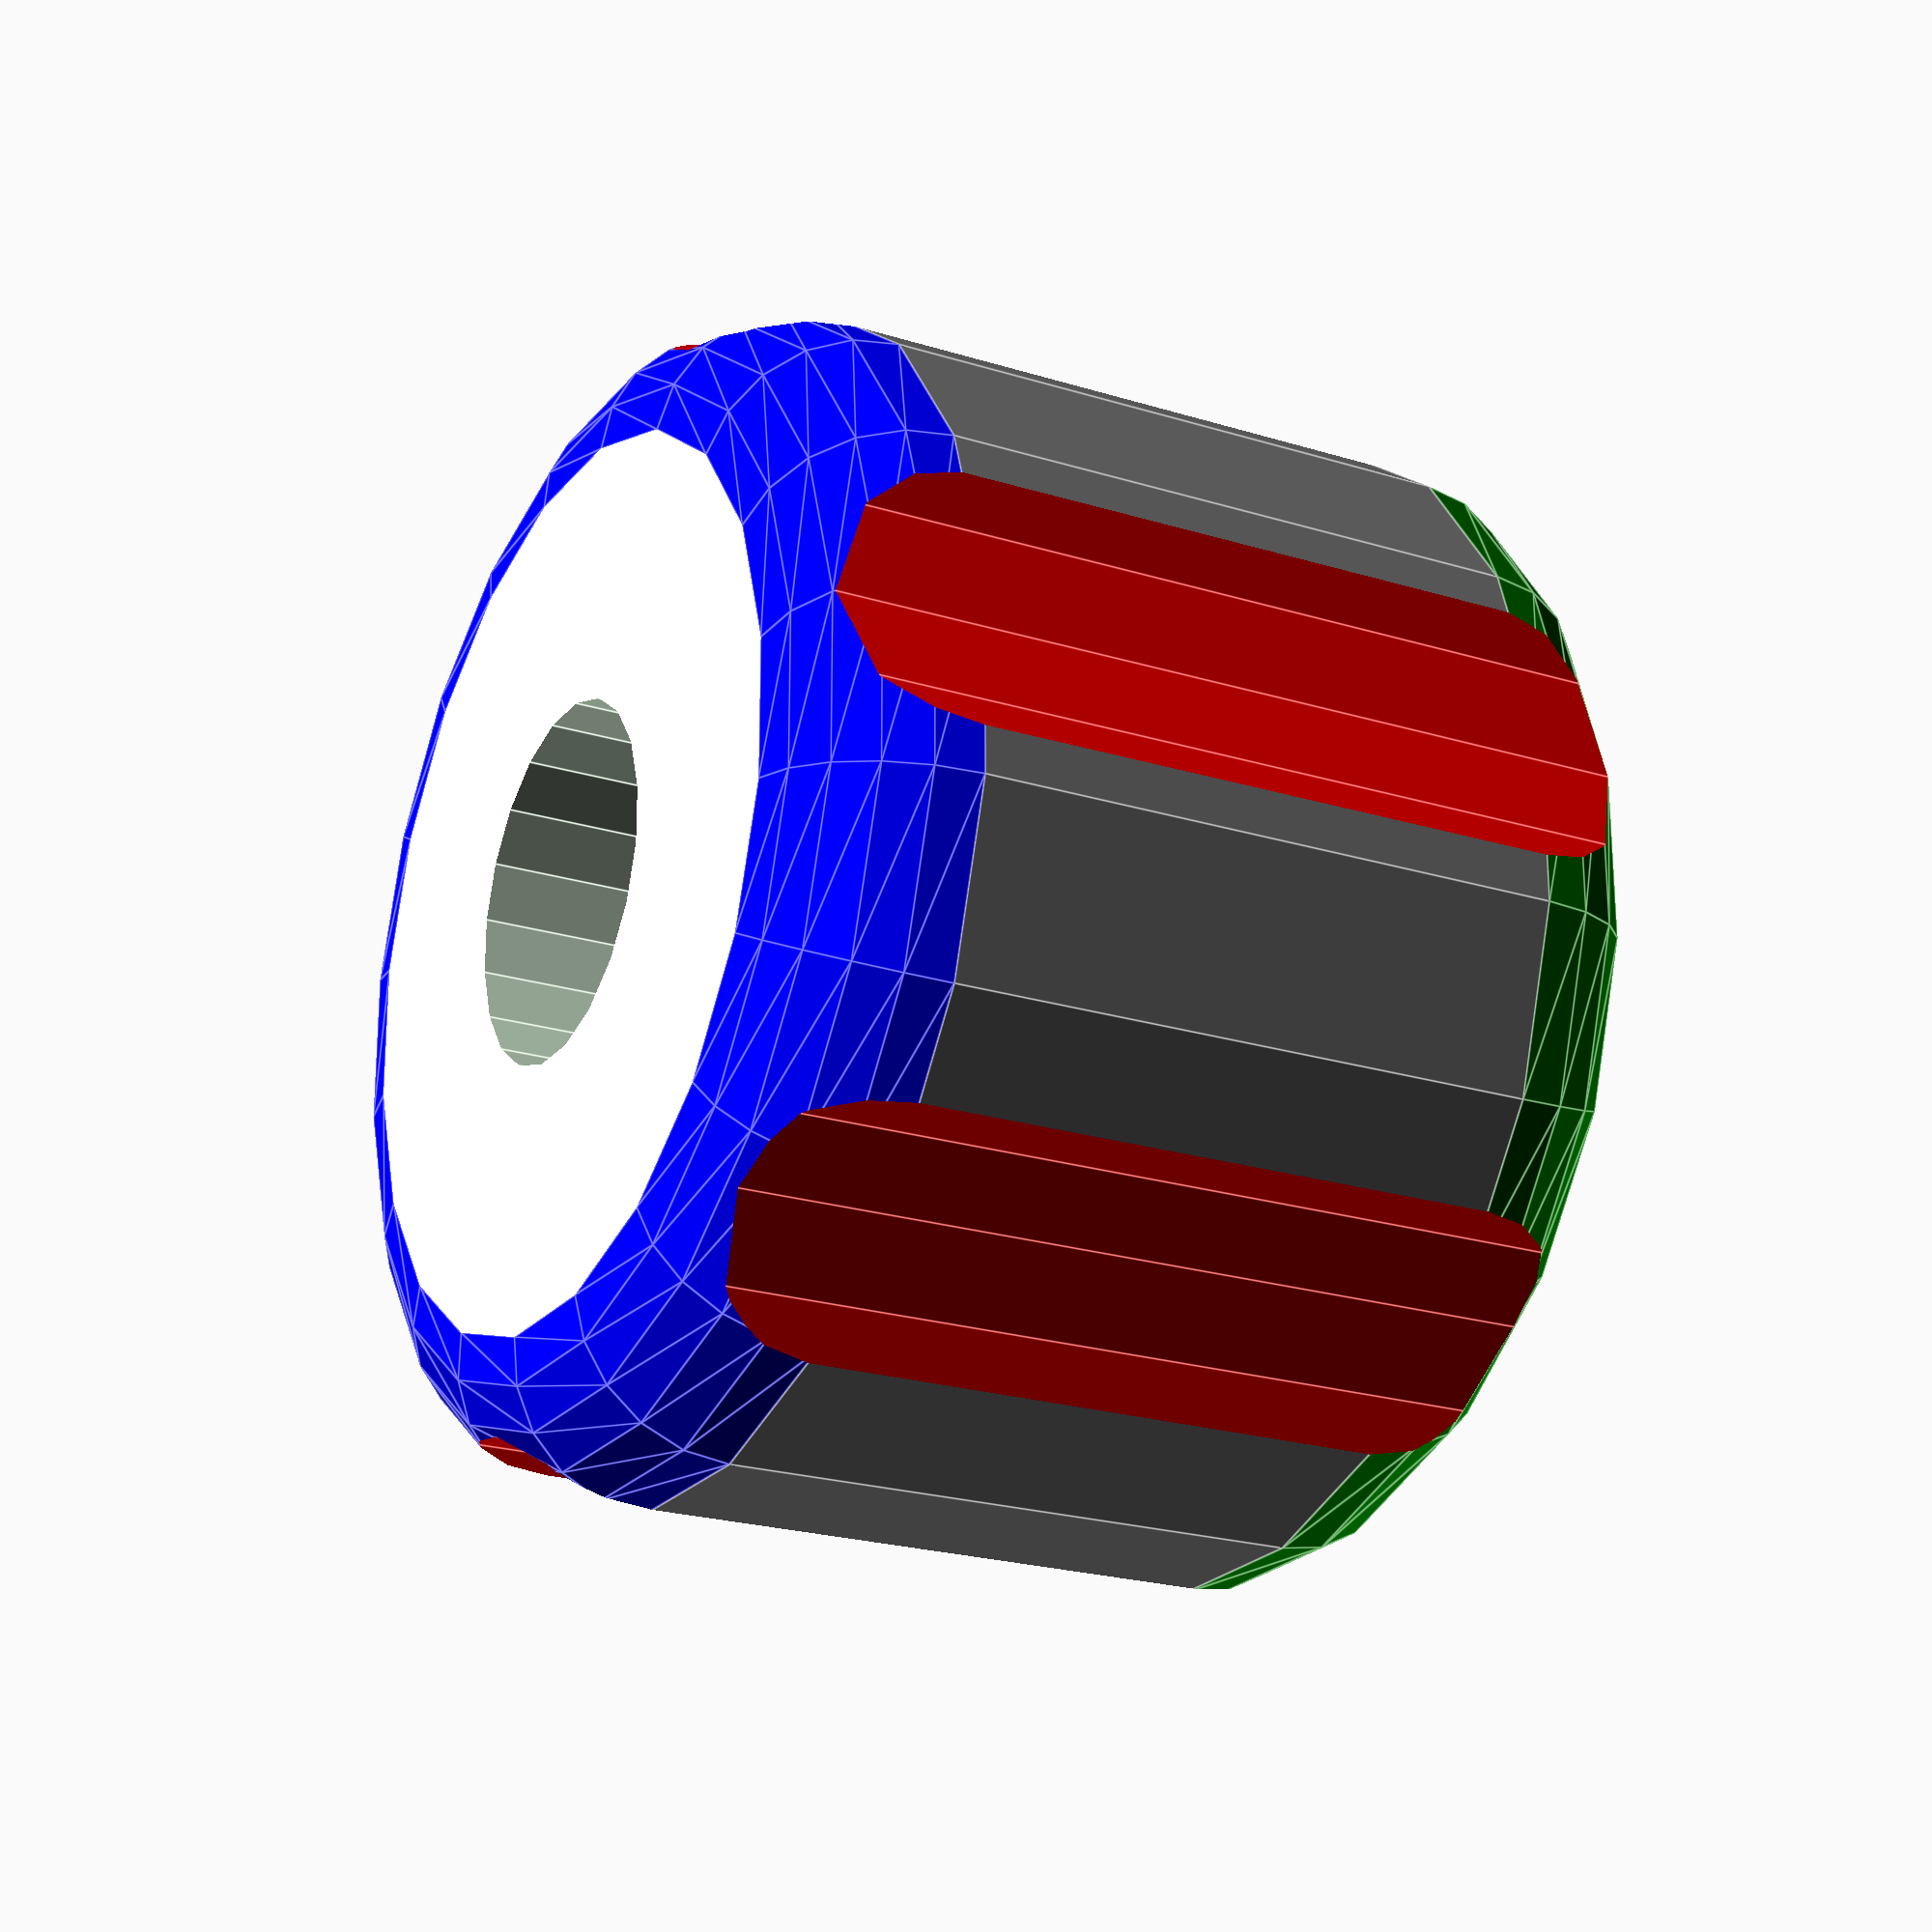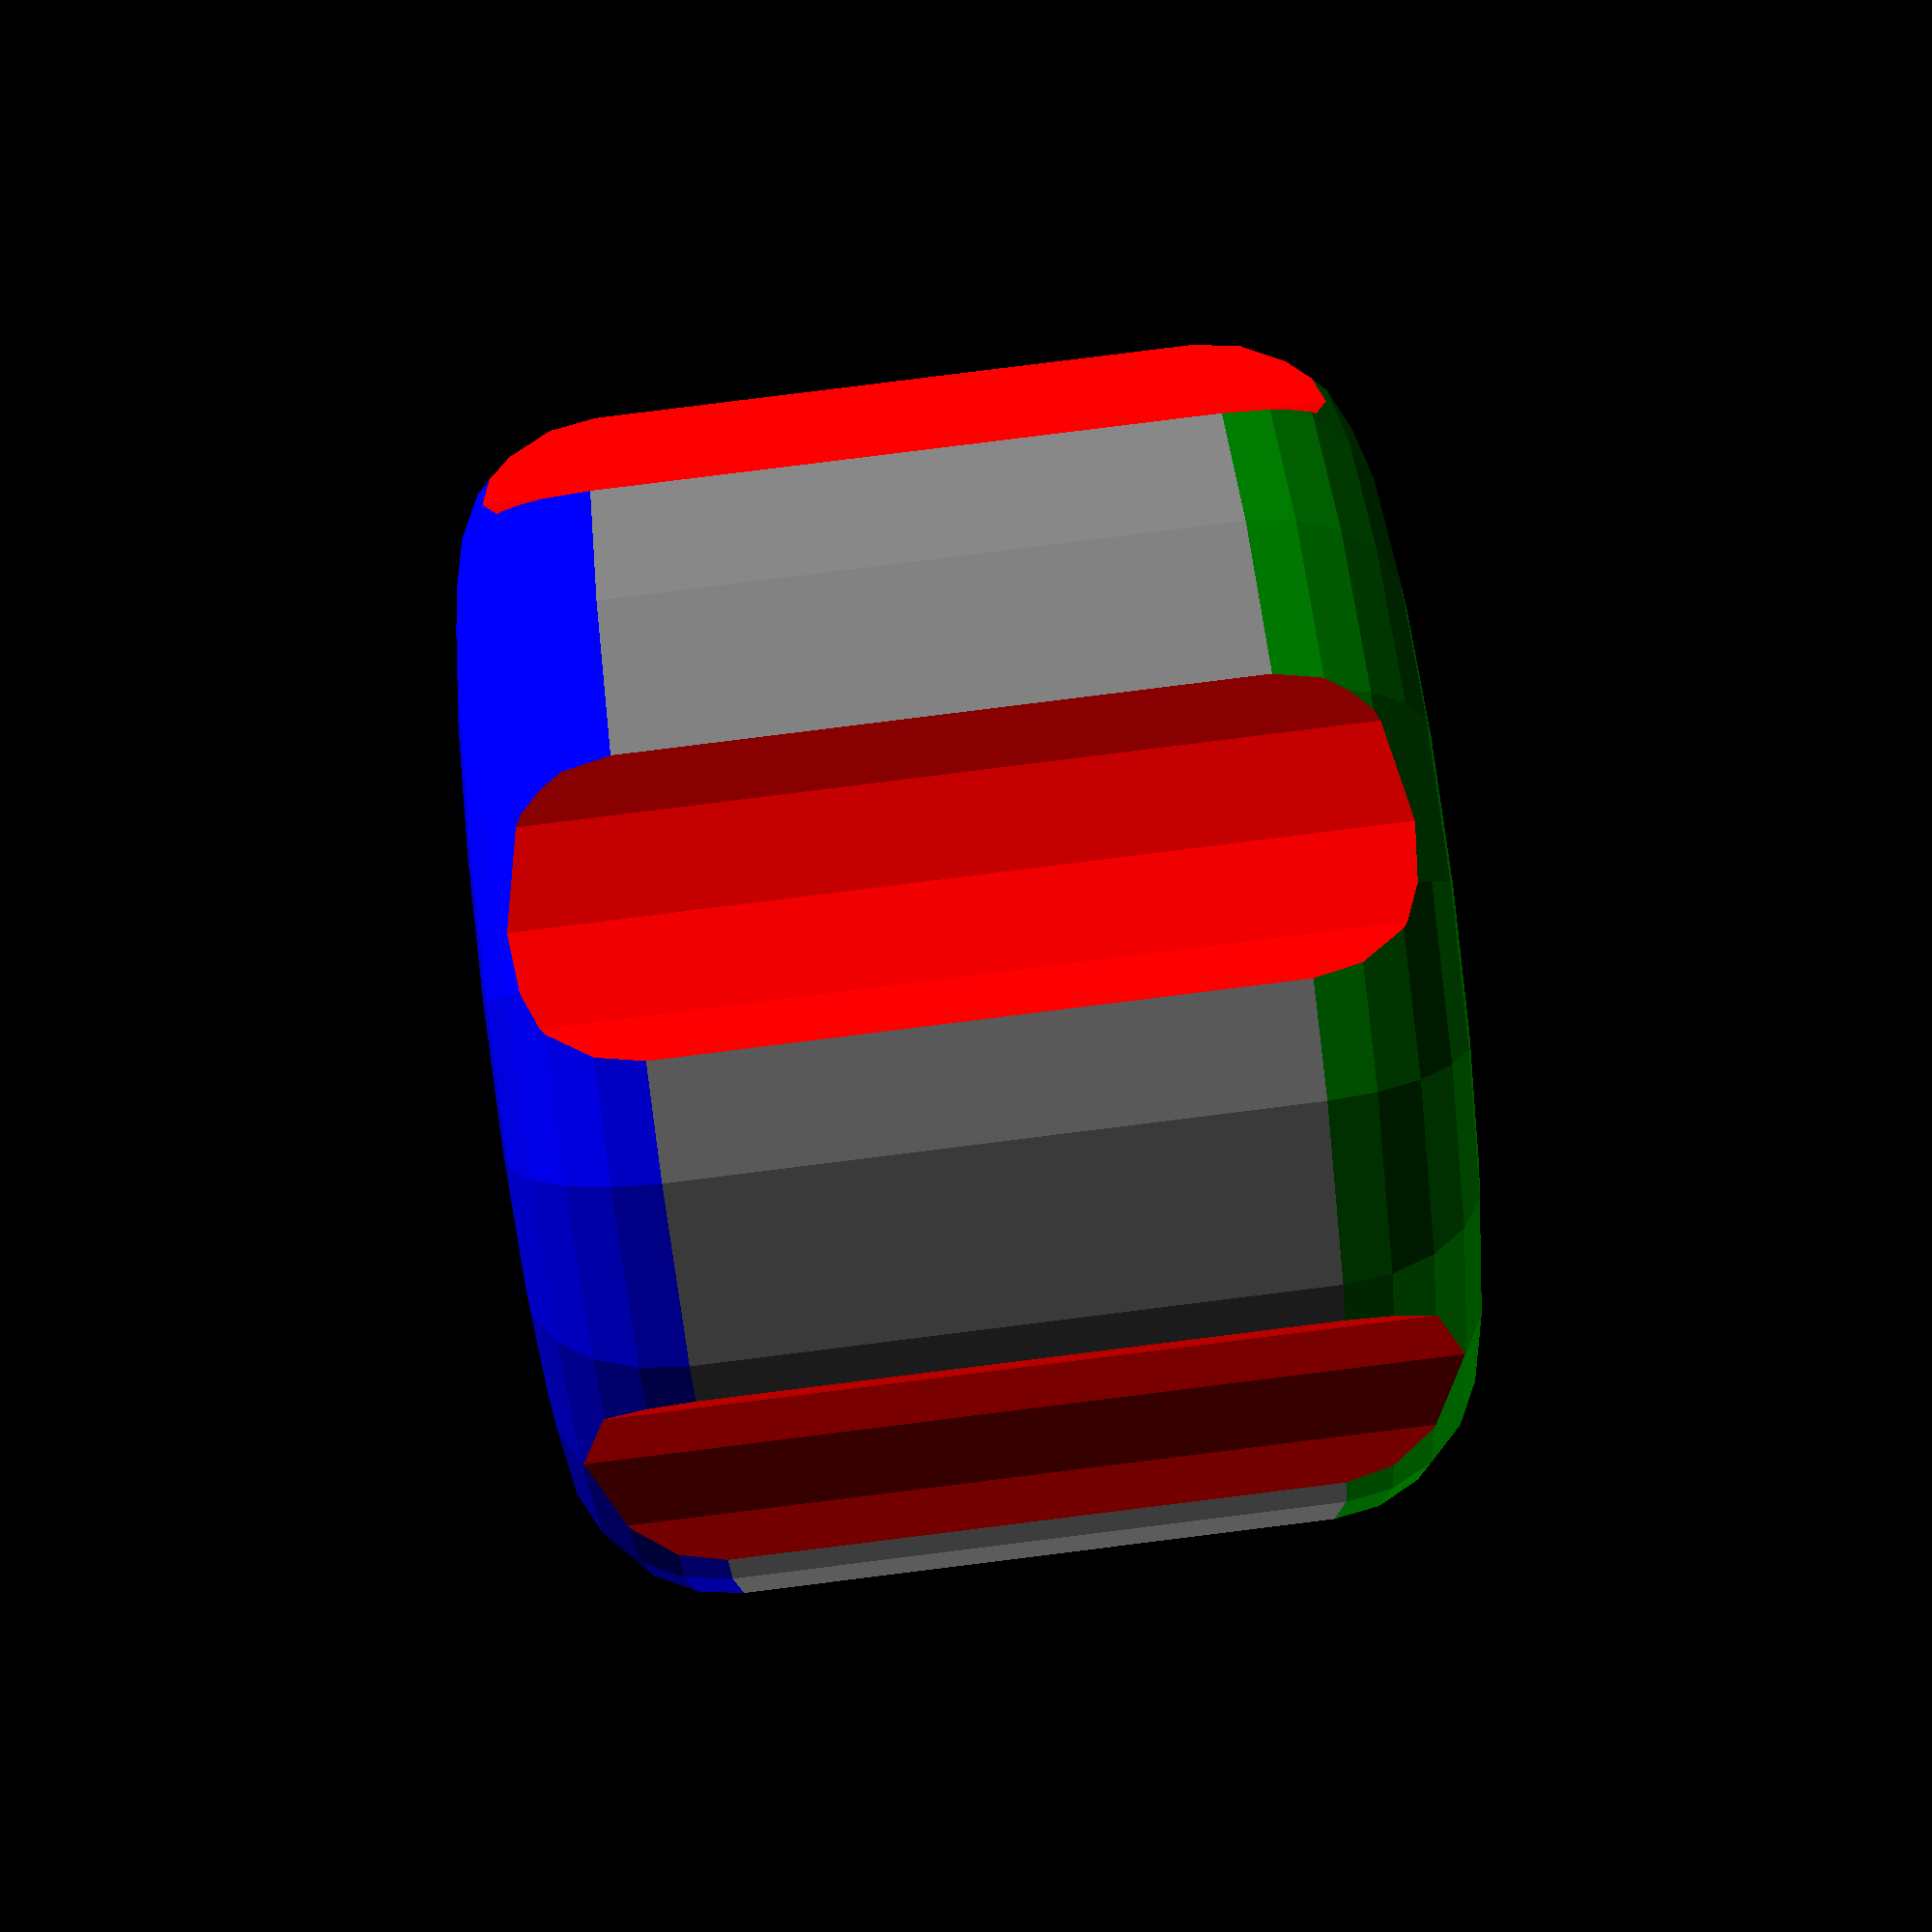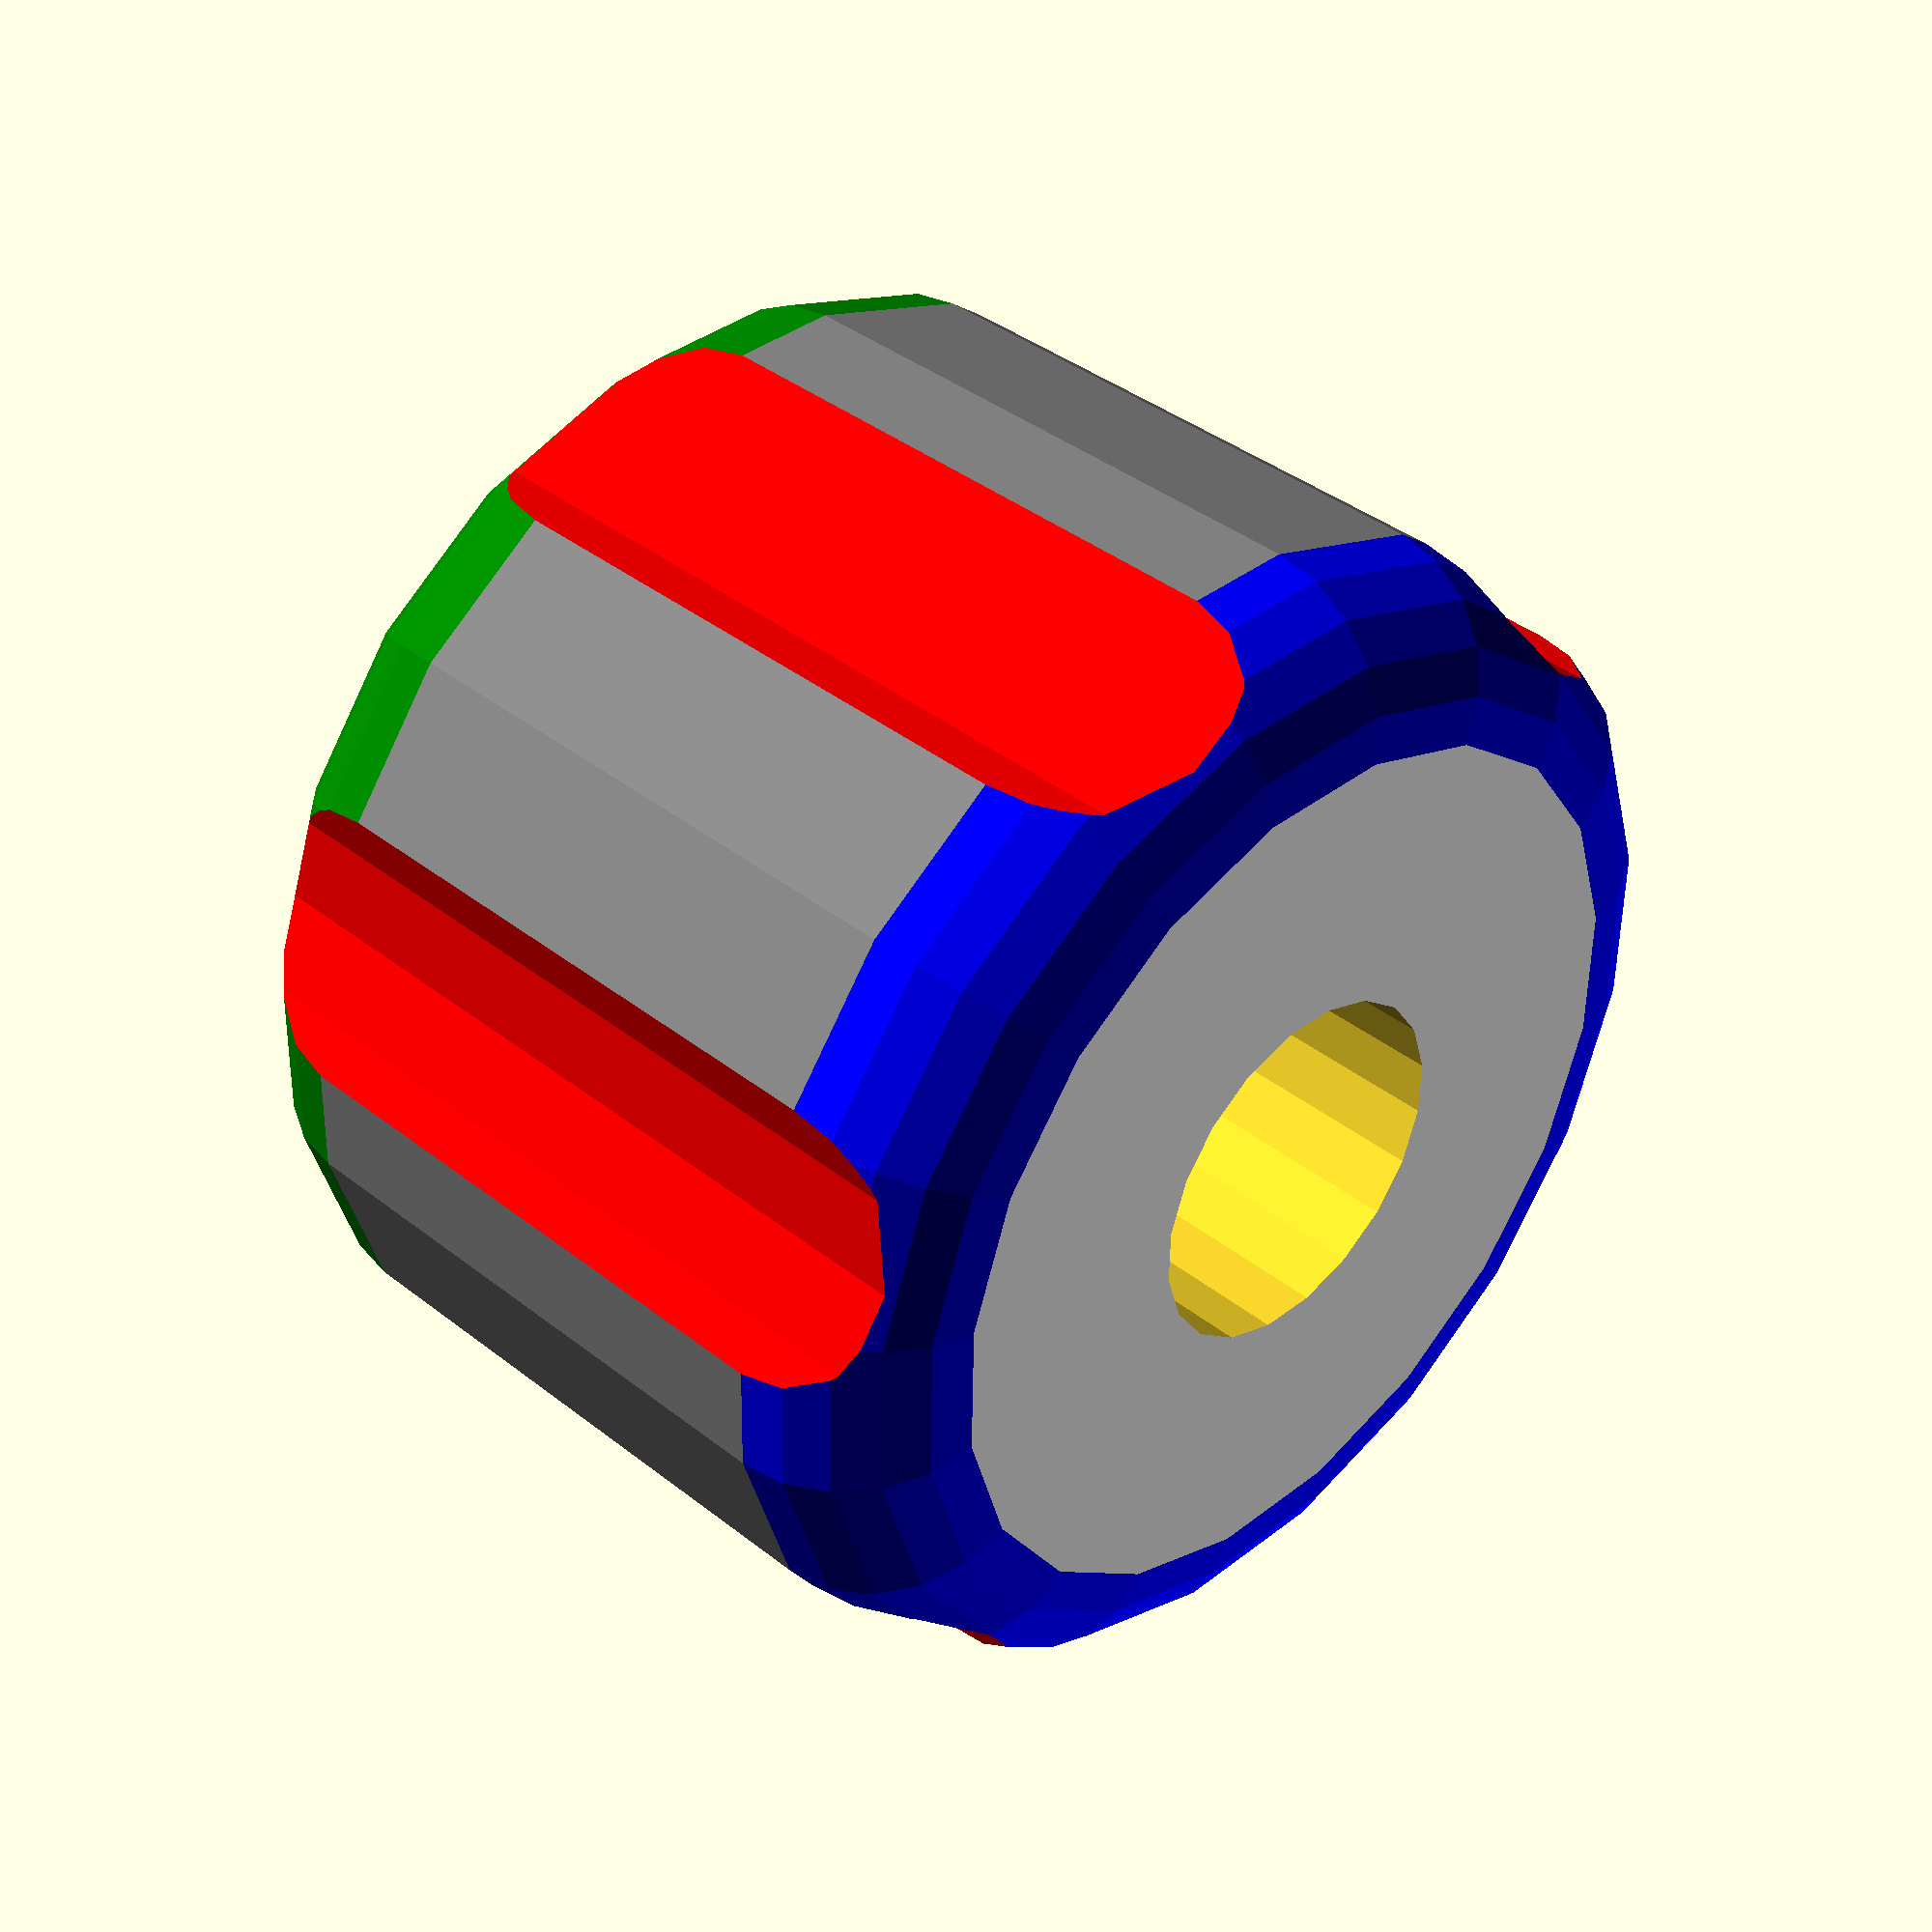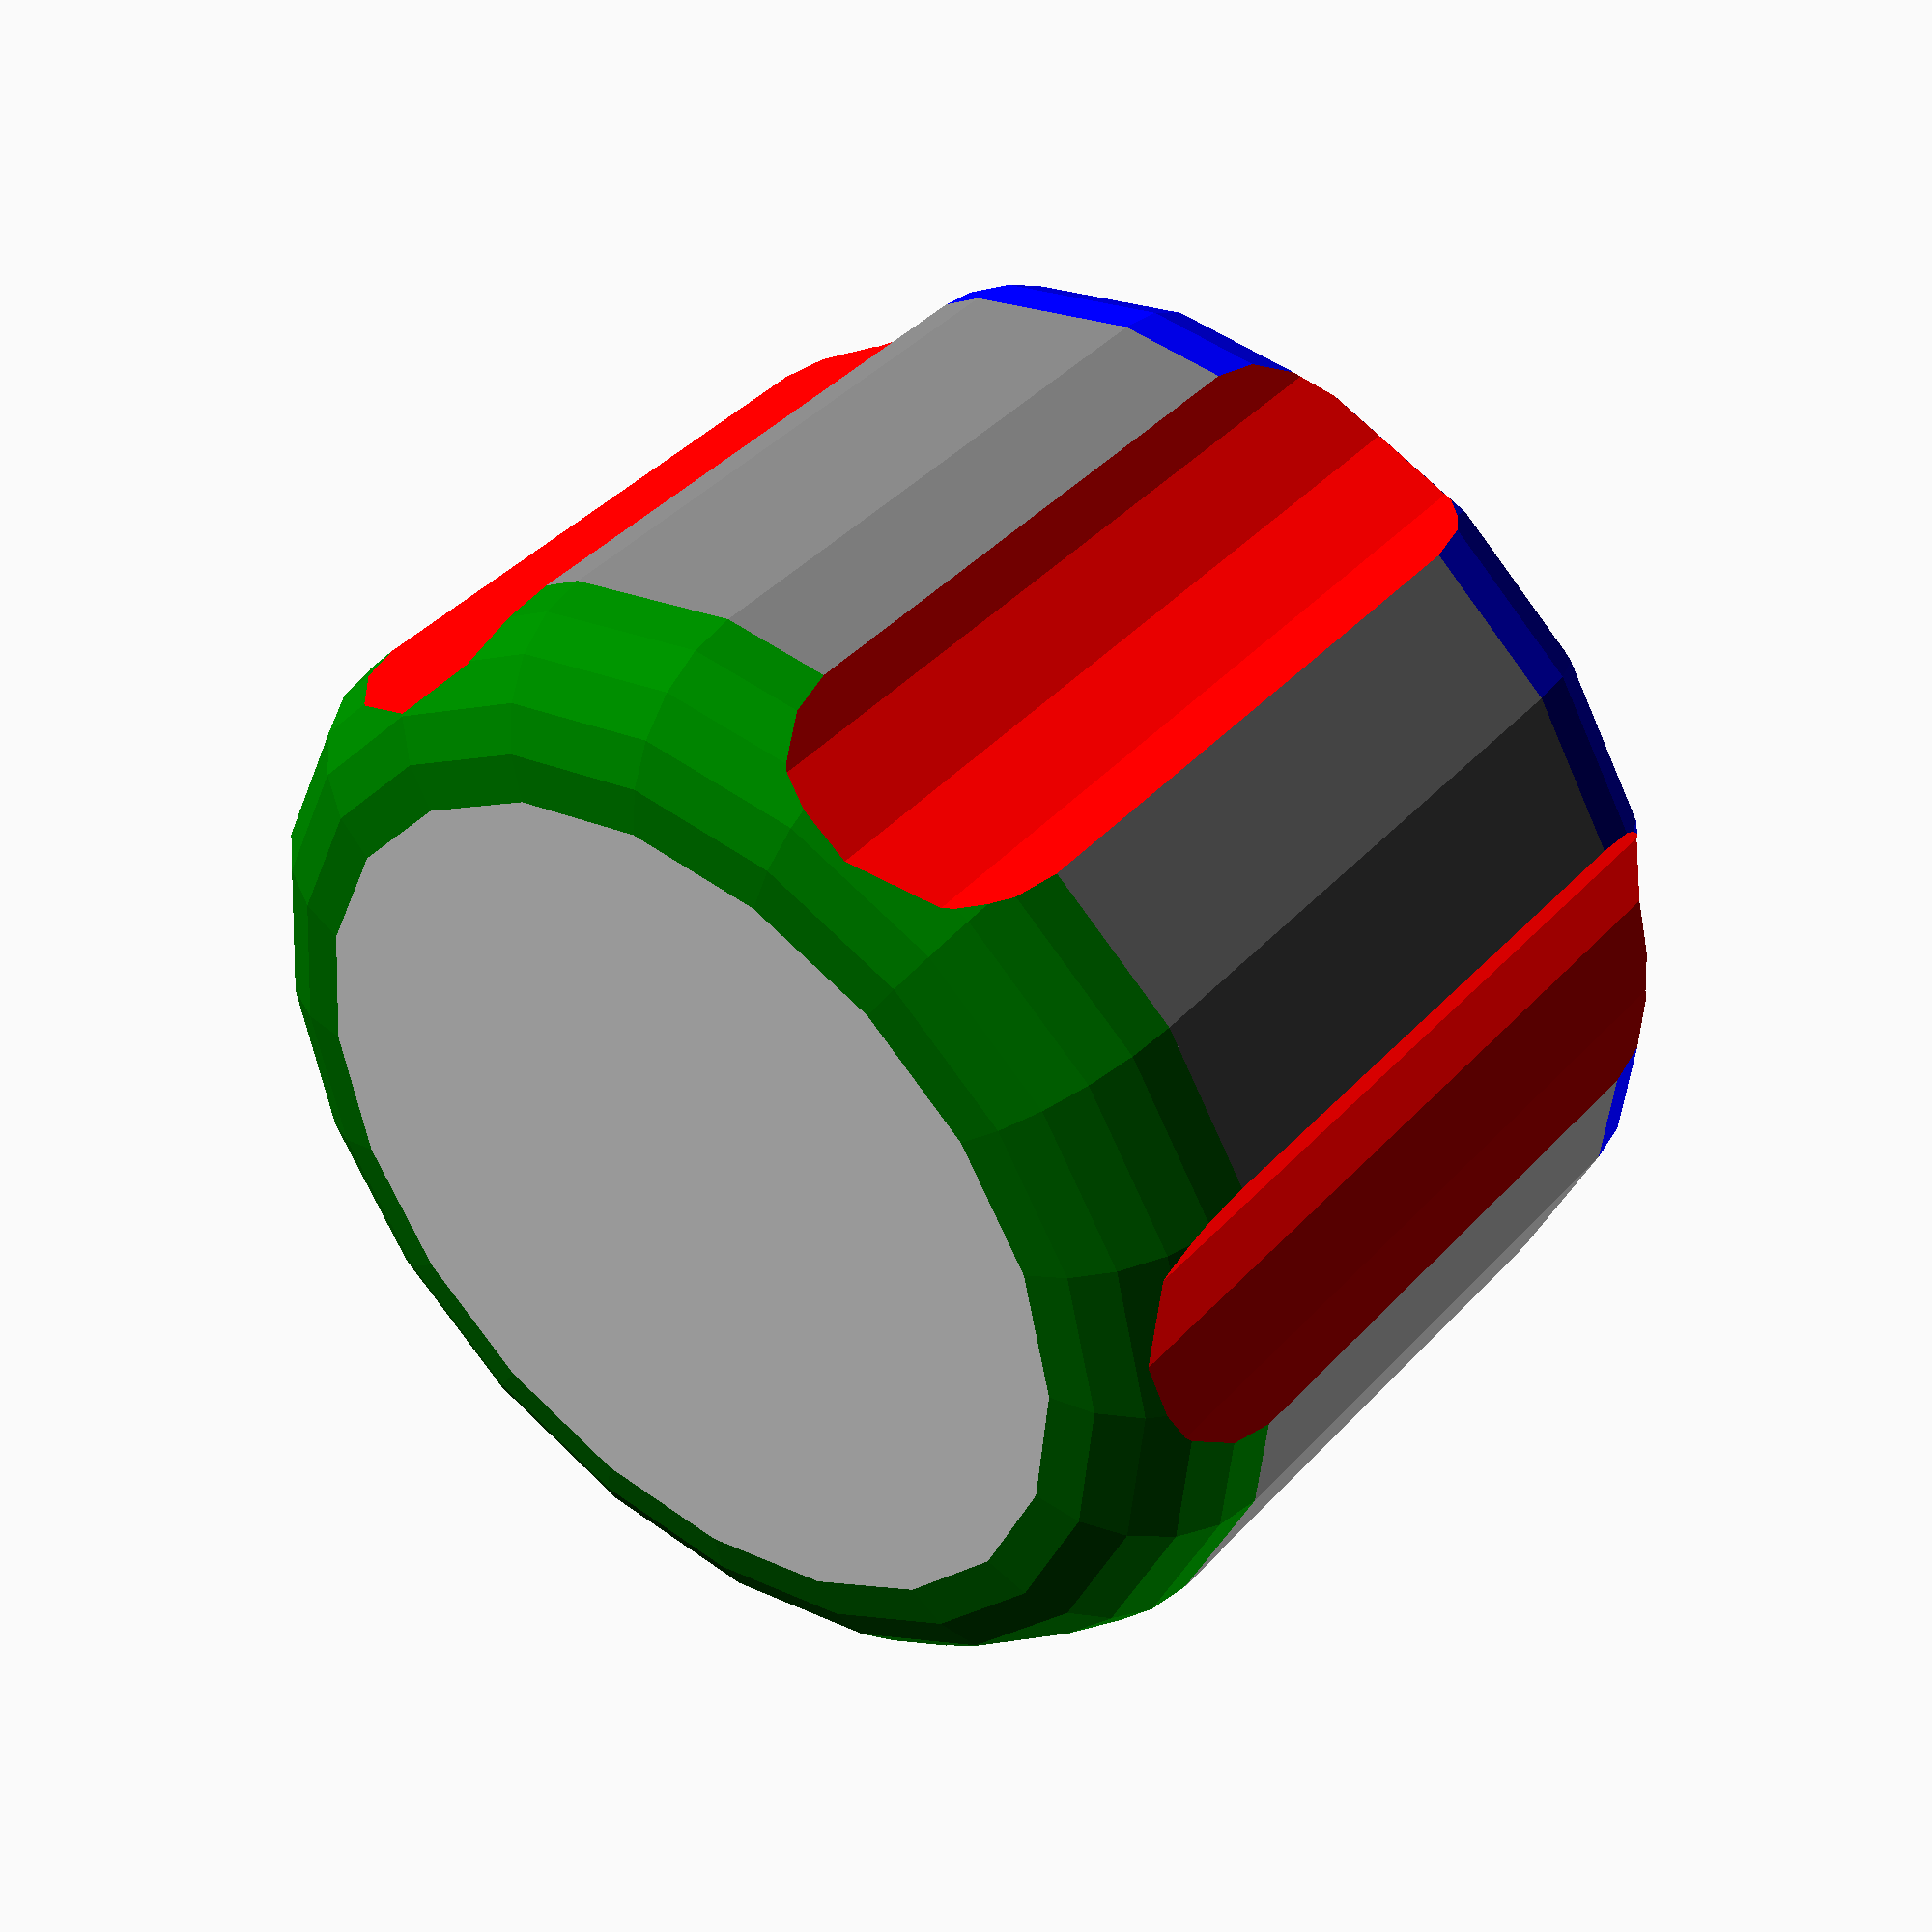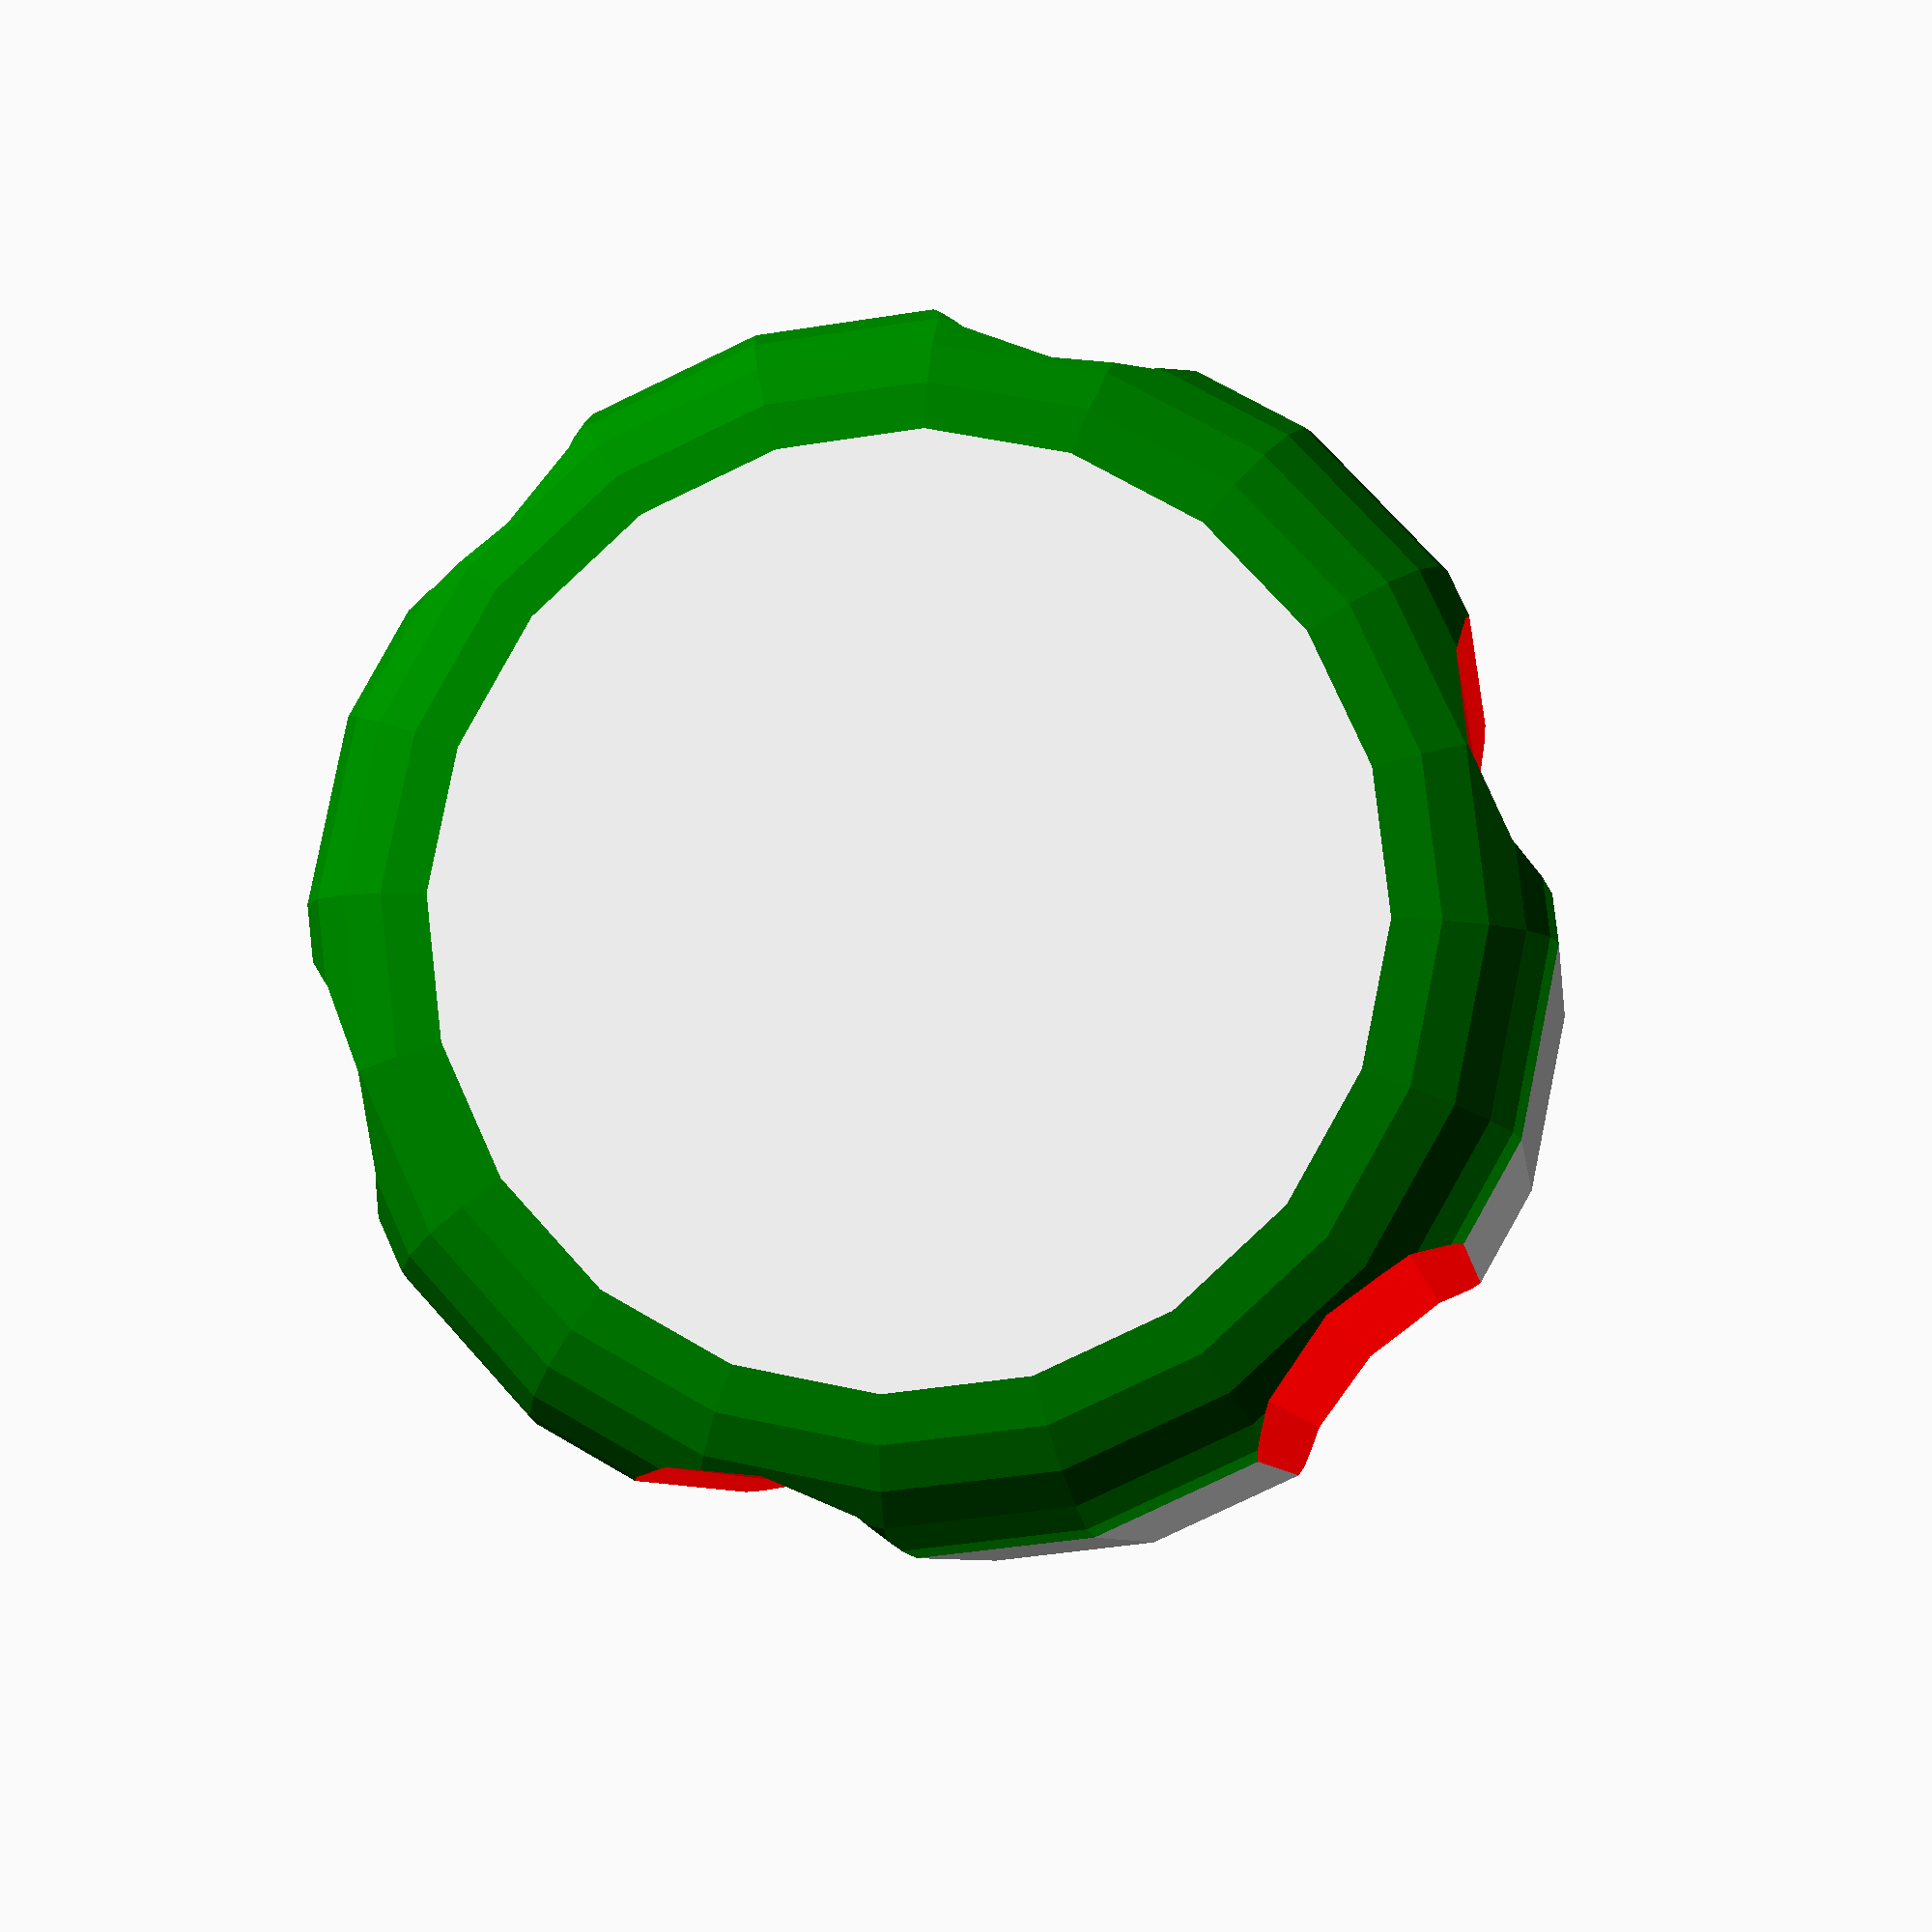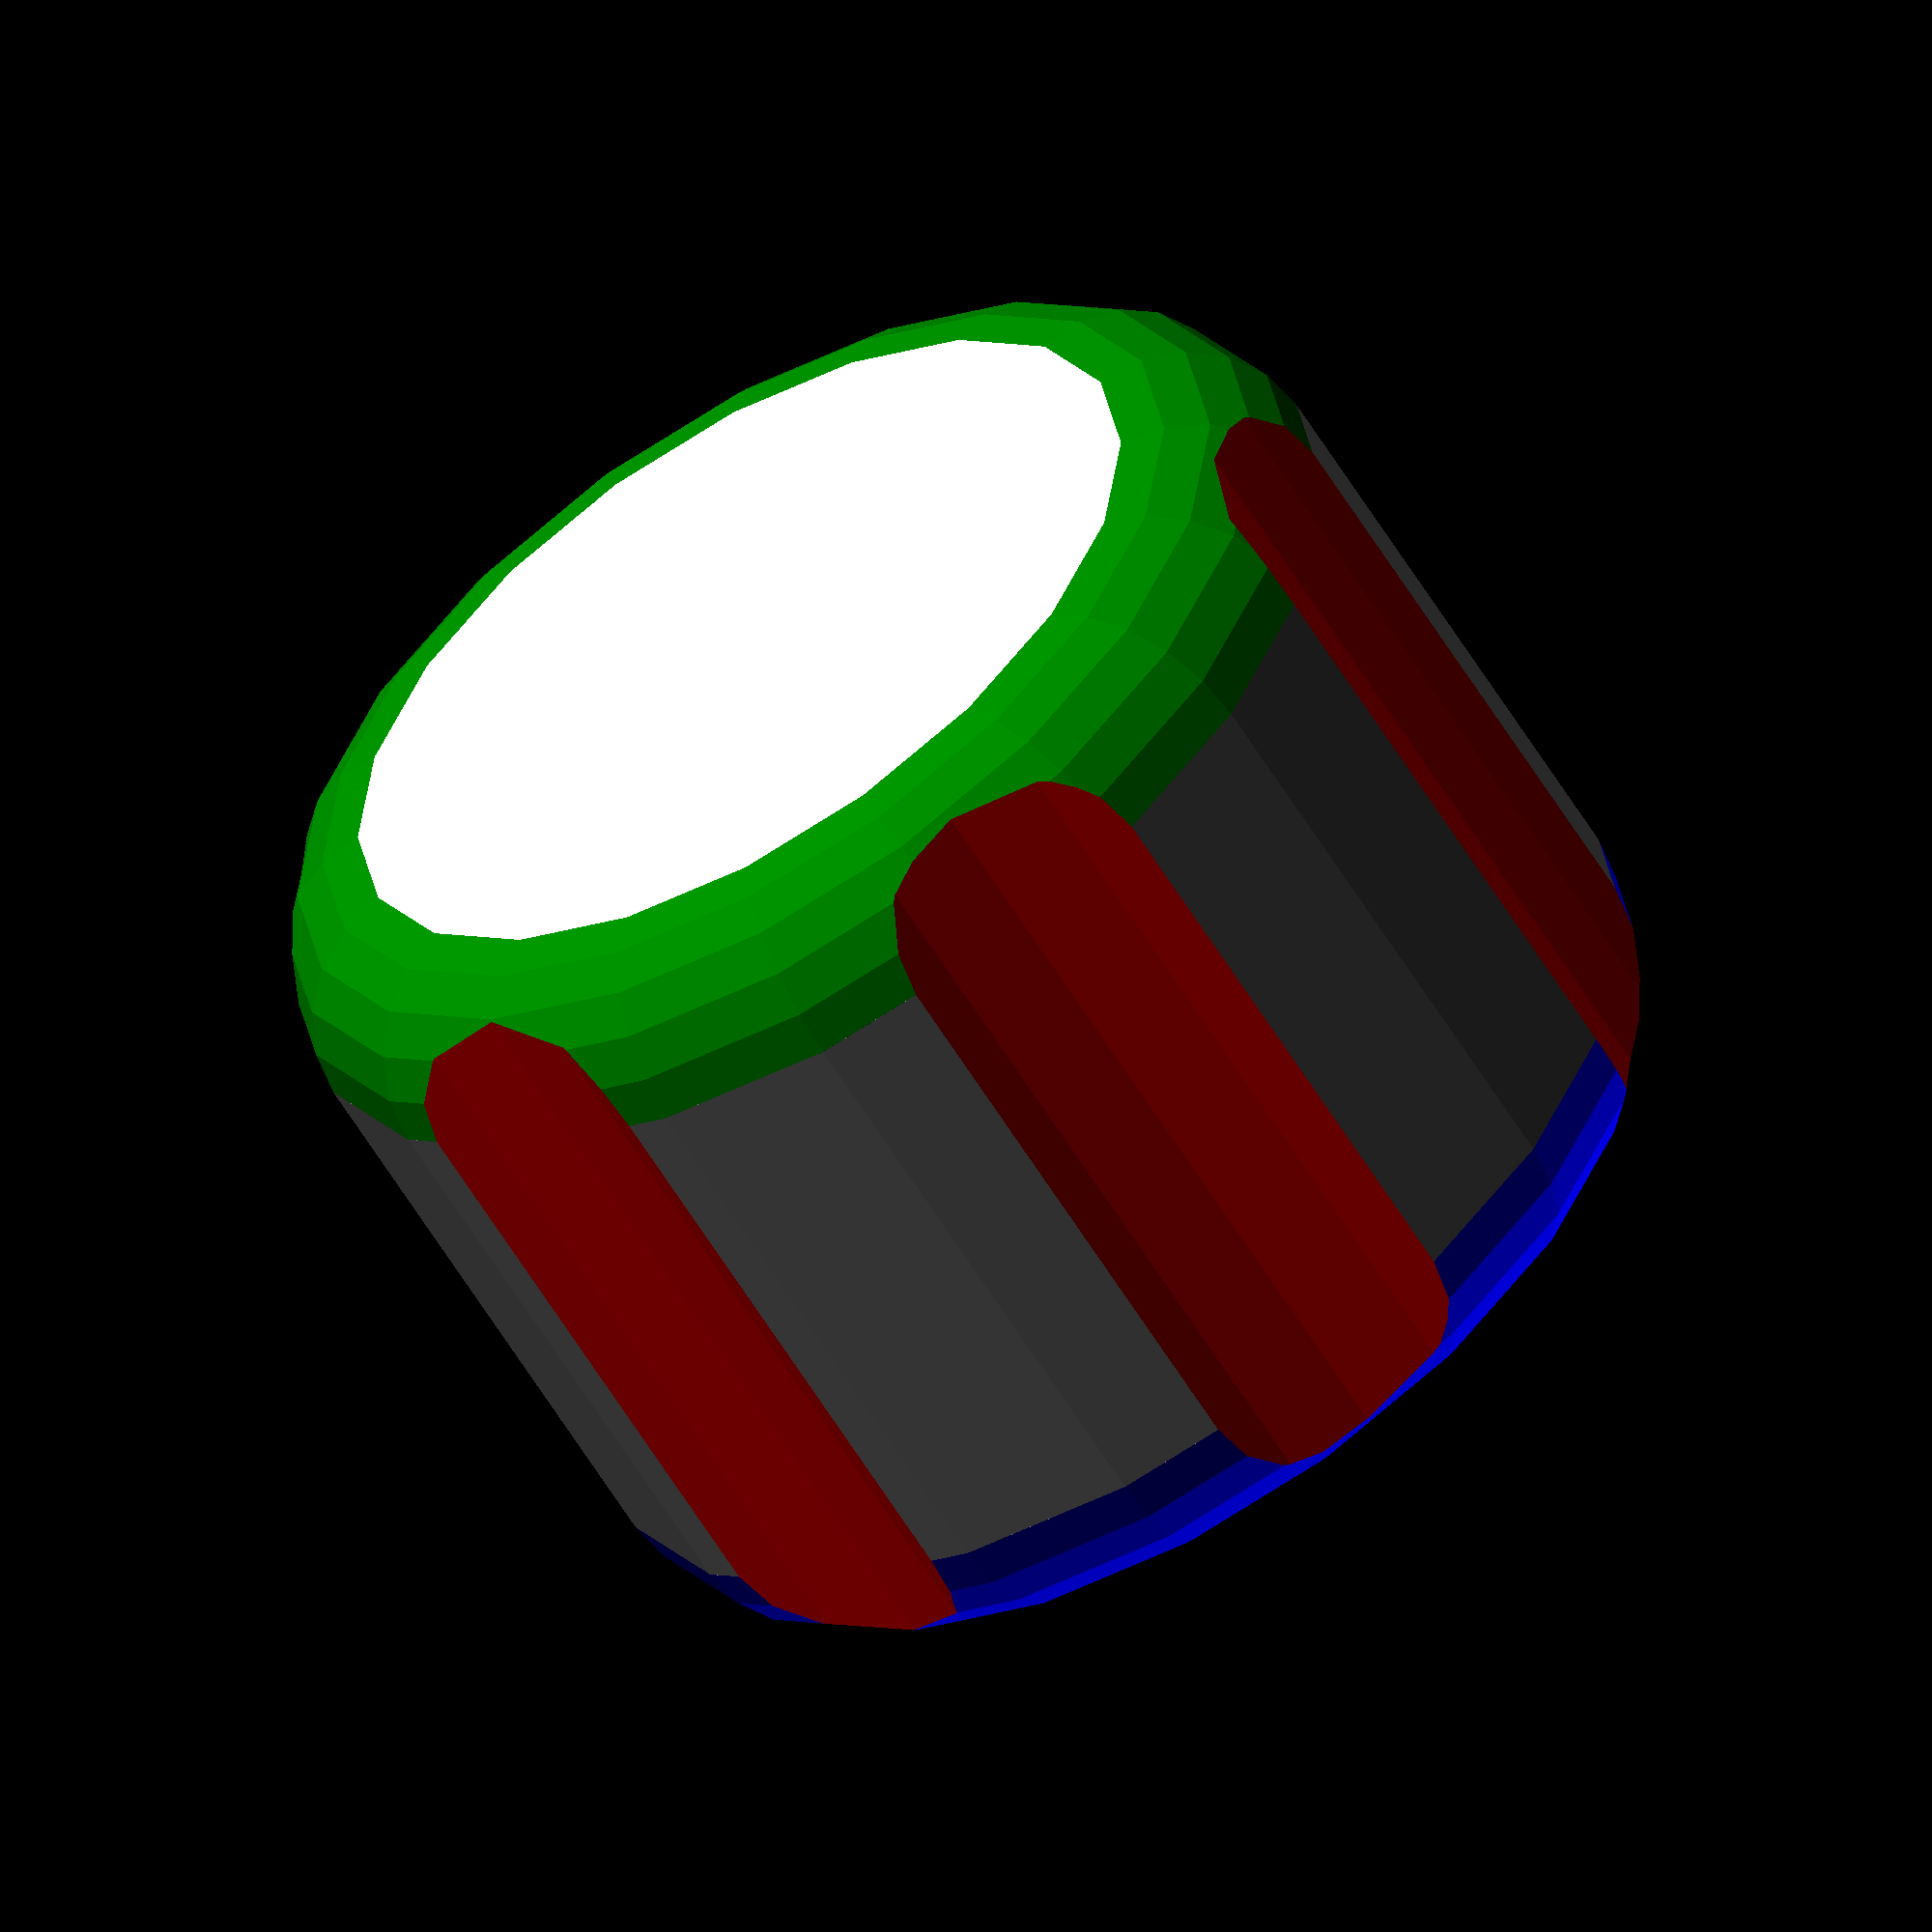
<openscad>
/*
        Schraubstockteile

        * einzeln nach stl expoertieren, damit Höhenausrichtung stimmt
        * Klemmbacke zwei mal zum Druck hinzufügen, flache Seite oben
        
        2025-01-23/28        
*/

$fn = $preview ? 20 : 200;



drehknopf();
// klemmbacke();


//*****************************************************************************************************
module drehknopf() {
    aussendm = 40;
    rundung = 10;
    hoehe = 25.0;
    bohrungsdm = 12.2;
    schmeichler = 3;        // Nuttiefe am Drehknopf. Kleiner ist tiefer.
    
    difference() {
        union() {
            // Randrundung unten
            color("green")
            rotate_extrude(convexity=10) 
                translate([aussendm/2-rundung/2, 0, 0]) 
                    circle(d=rundung);
            // Randrundung oben
            color("blue")
            translate([0,0,hoehe-rundung/2])
            rotate_extrude(convexity=10) 
                translate([aussendm/2-rundung/2, 0, 0]) 
                    circle(d=rundung);
            // Innenteile I
            color("gray")
            translate([0,0,0]) 
                cylinder(d=aussendm,h=hoehe-rundung/2);
            // Innenteile II
            color("white")
            translate([0,0,-rundung/2]) 
                cylinder(d=aussendm-rundung,h=hoehe+rundung/2);
            
        }
        union() {
            // die Bohrung, ohne Gewinde
            cylinder(d=bohrungsdm,h=100);
            
            // die Handschmeichler
            color("red")
            for (x=[0:6]) {
                rotate([0,0,x*60])
                    translate([aussendm/2+rundung/2+schmeichler,0,-20])
                        cylinder(d=20,h=100);
            }
        }
    }
}


//*****************************************************************************************************
module klemmbacke() {
    backenbreite = 71.0;
    backenhoehe = 26.0;
    backenrand = 2.0;
    backentiefe = 4.0; // nach hinten

    klemmhoehe = 2.0;
    klemmbreite = 2.0;  // Breite des Schlitzes für die PCB

    difference() {
        // daten für Diagonalschnitt 45°
        delta45 = klemmbreite*sqrt(2)/2;
        ofs45 = -8;
        // daten für Diagonalschnitt 30°
        delta30s = klemmbreite*sin(30);
        delta30c = klemmbreite*cos(30);
        ofs30y = -2;
        ofs30x = -10;
        
        union() {
            color("blue") // der Körper um die Backen
                translate([0,0,-backentiefe]) cube([backenbreite+2*backenrand,backenhoehe+backenrand,backentiefe]);
            
            // die Dickschicht für die Klemmnuten
            cube([backenbreite+2*backenrand,backenhoehe+backenrand,klemmhoehe]);
        }
        union() {
            color("red") // die Aussparung für die Backen
                translate([backenrand,0,-backentiefe-backenrand]) cube([backenbreite,backenhoehe,backentiefe]);

            color("green") {
                // mittelachsmarkierung
                translate([(backenbreite+2*backenrand)/2.0,-10,klemmhoehe]) 
                    rotate([-90,0,0]) cylinder(d=1,h=50);
                // obere Kante
                translate([0,backenhoehe,klemmhoehe]) 
                    rotate([-90,0,-90]) cylinder(d=1,h=250);
            }

            // oberste Kante
            translate([0,backenhoehe+backenrand-klemmbreite,0]) cube([backenbreite+2*backenrand,klemmbreite,klemmhoehe]);
            // Kante da drunter
            translate([0,backenhoehe+backenrand-klemmbreite-10,0]) cube([backenbreite+2*backenrand,klemmbreite,klemmhoehe]);
            
            // Diagonalschnitte I
            translate([+delta45,+ofs45,0]) rotate([0,0,45]) cube([backenbreite+2*backenrand,klemmbreite,klemmhoehe]);        
            translate([backenbreite+2*backenrand,delta45+ofs45,0]) rotate([0,0,180-45]) cube([backenbreite+2*backenrand,klemmbreite,klemmhoehe]);        

            // Diagonalschnitte II
            translate([delta30s-ofs30x,ofs30y,0]) rotate([0,0,30]) cube([backenbreite+2*backenrand,klemmbreite,klemmhoehe]);        
            translate([backenbreite+2*backenrand+ofs30x,delta30c+ofs30y,0]) rotate([0,0,180-30]) cube([backenbreite+2*backenrand,klemmbreite,klemmhoehe]);        
        }
    }
}
</openscad>
<views>
elev=202.5 azim=350.8 roll=118.3 proj=p view=edges
elev=95.1 azim=326.5 roll=97.1 proj=p view=wireframe
elev=141.5 azim=316.1 roll=225.2 proj=p view=wireframe
elev=319.0 azim=129.5 roll=218.1 proj=p view=solid
elev=187.2 azim=195.5 roll=352.5 proj=p view=wireframe
elev=238.7 azim=234.9 roll=329.3 proj=o view=wireframe
</views>
